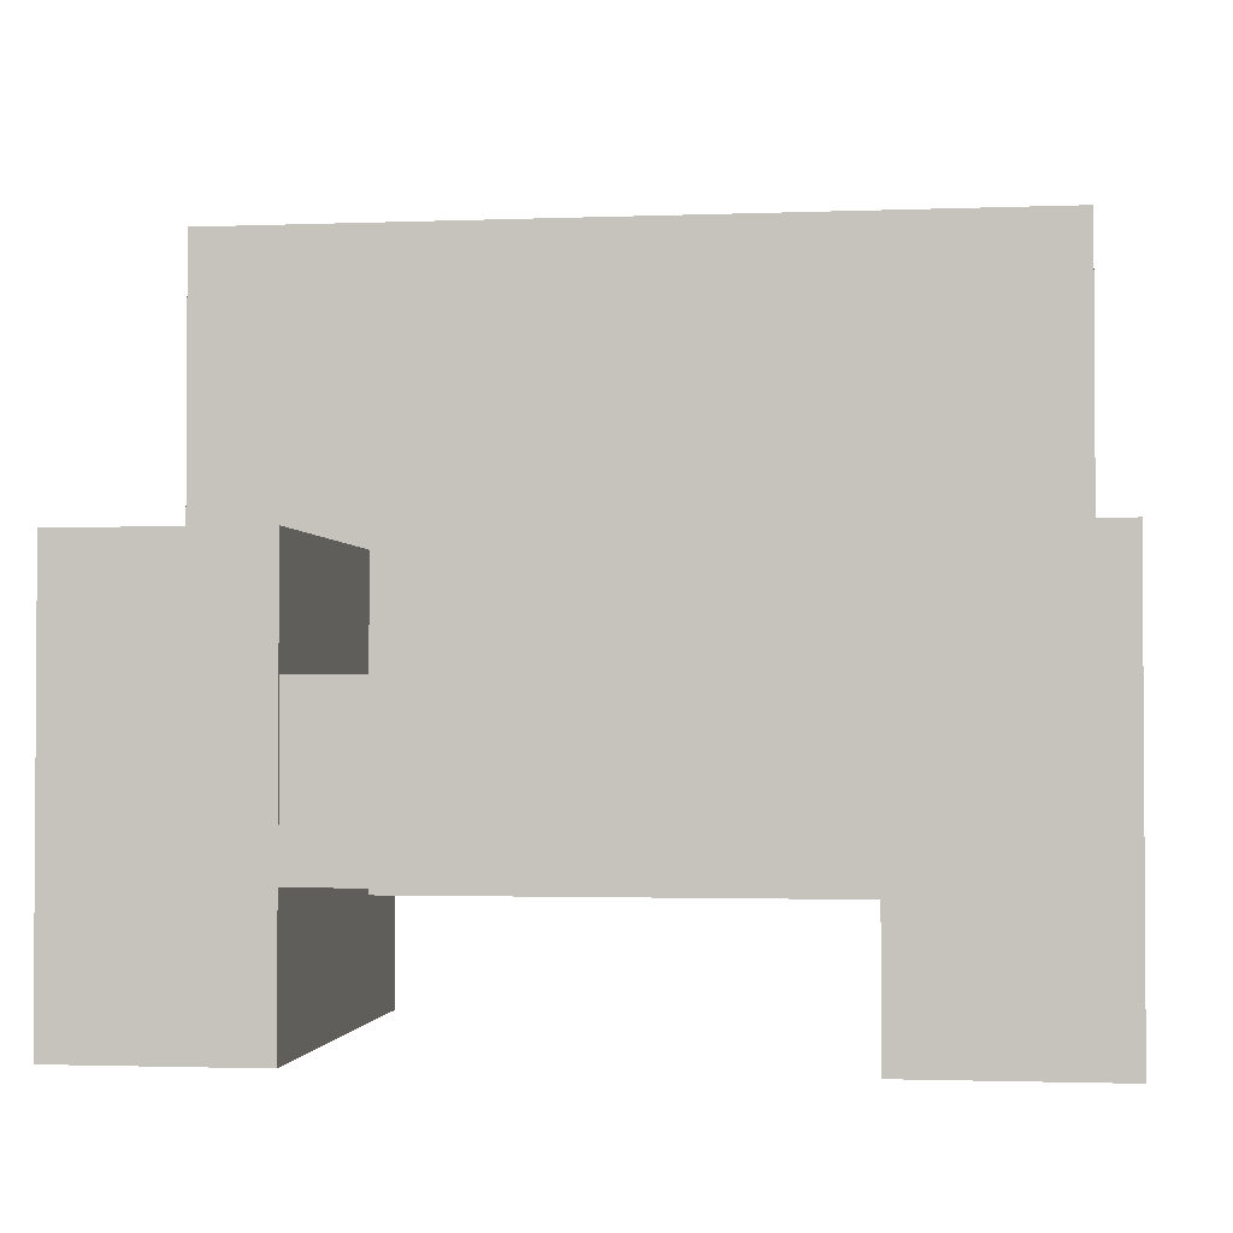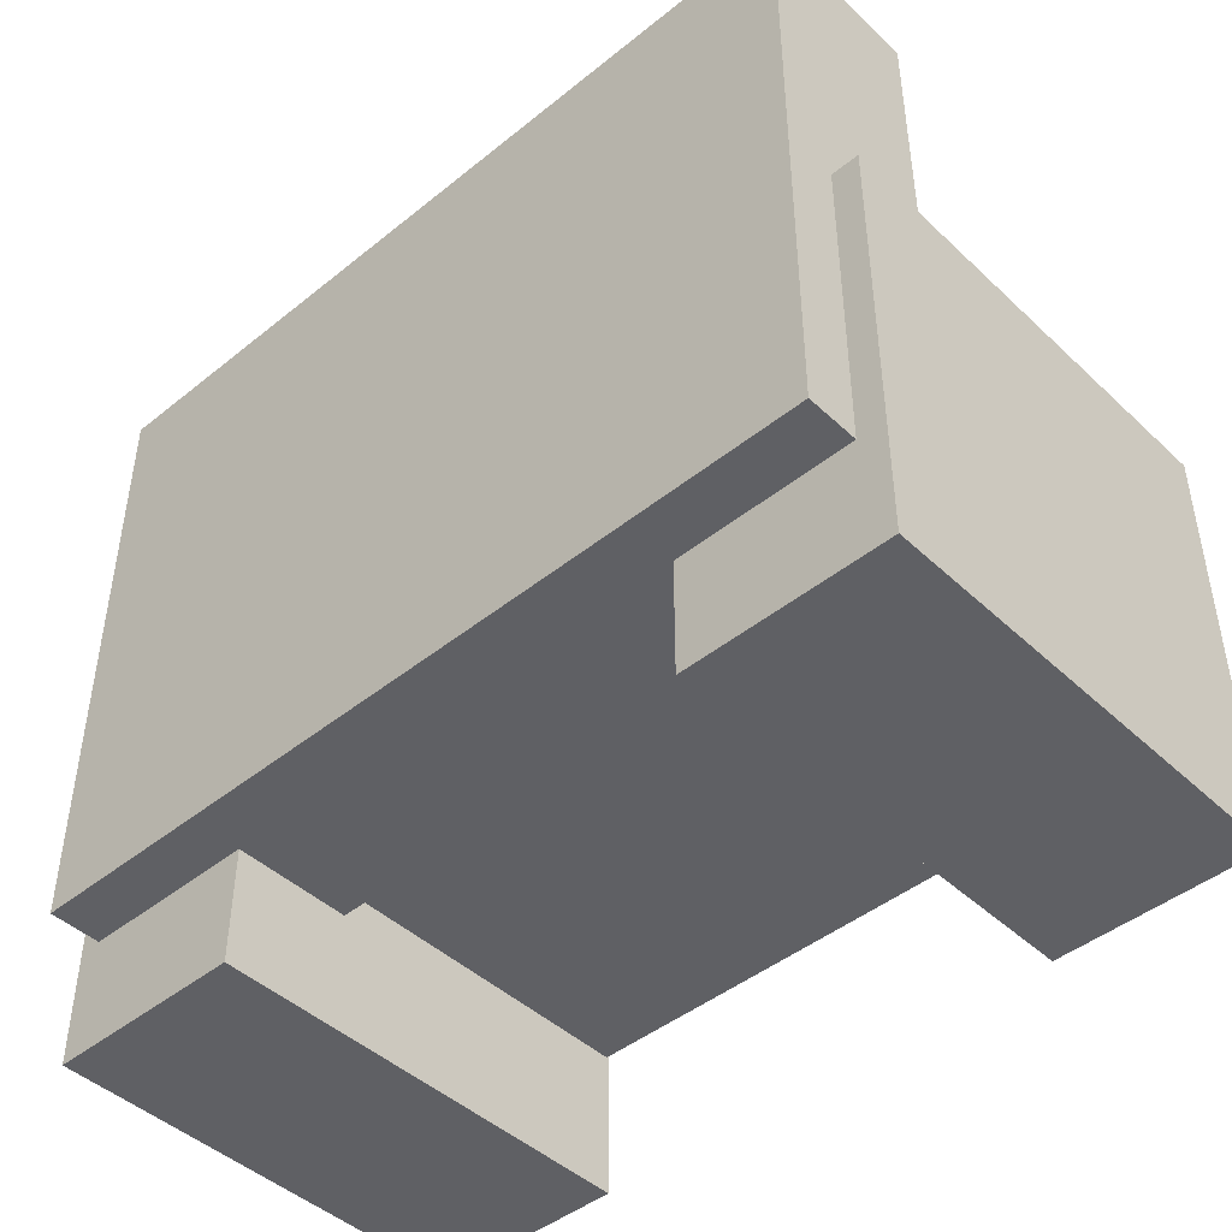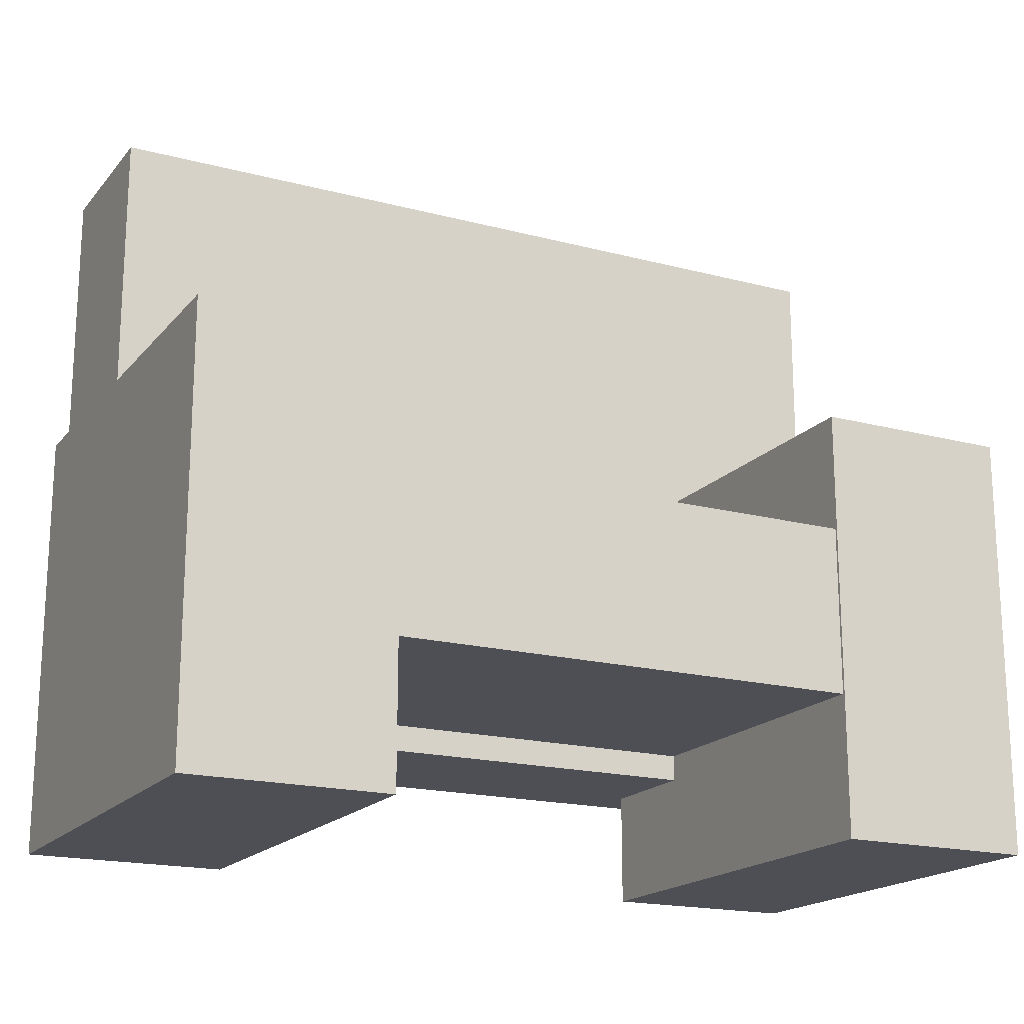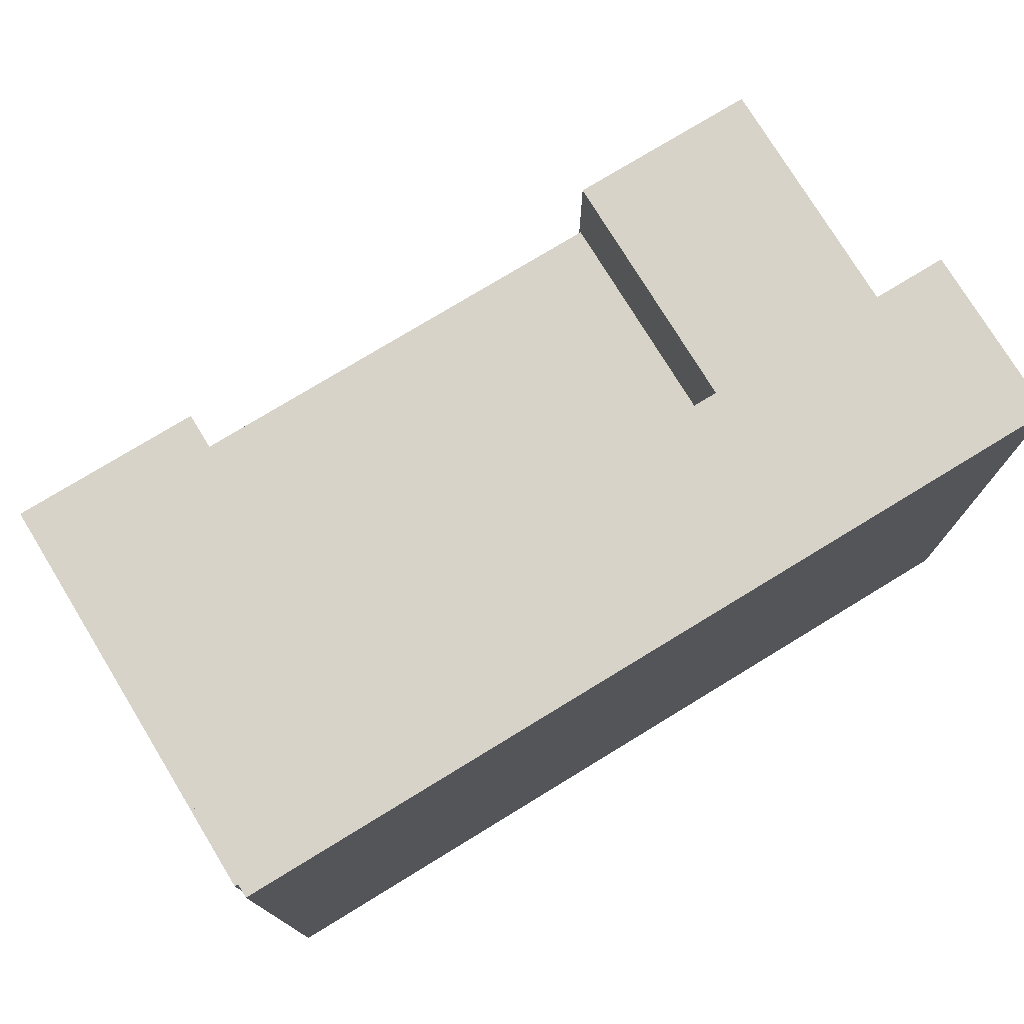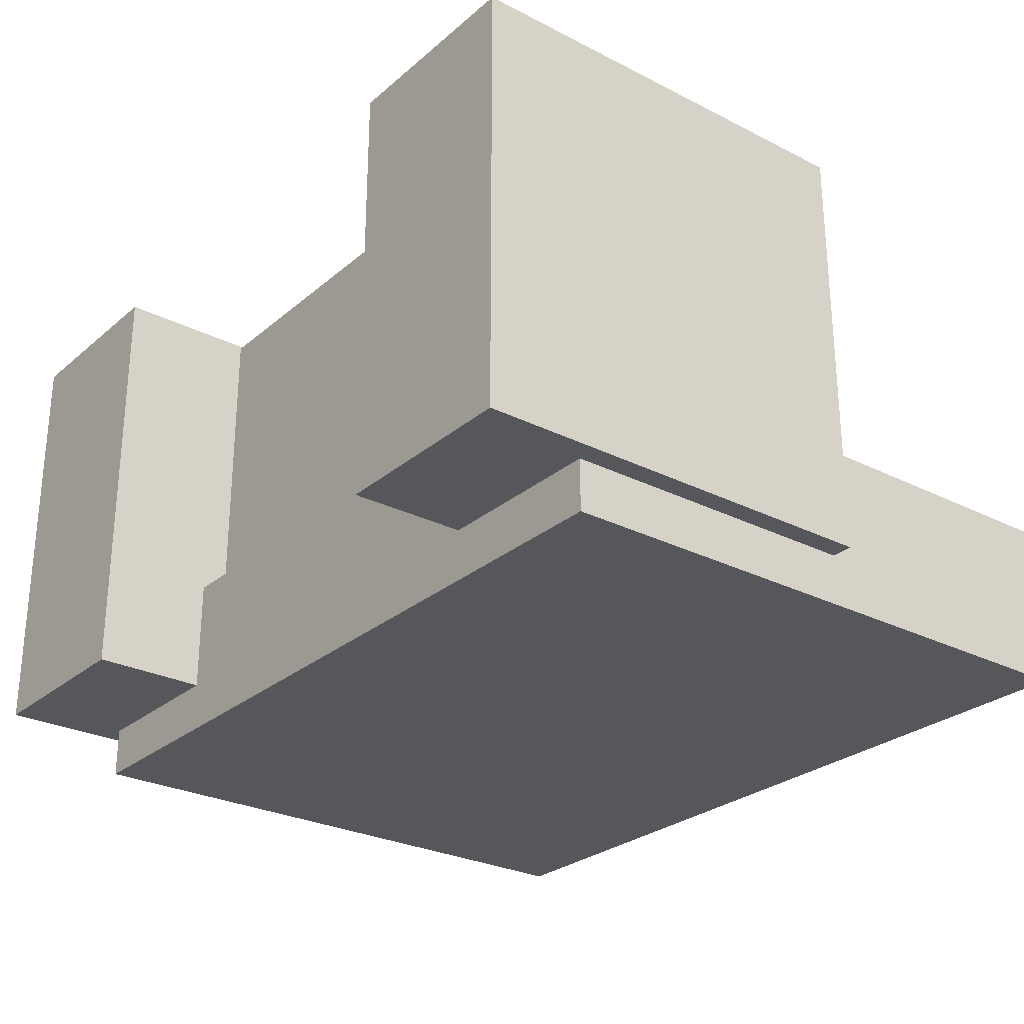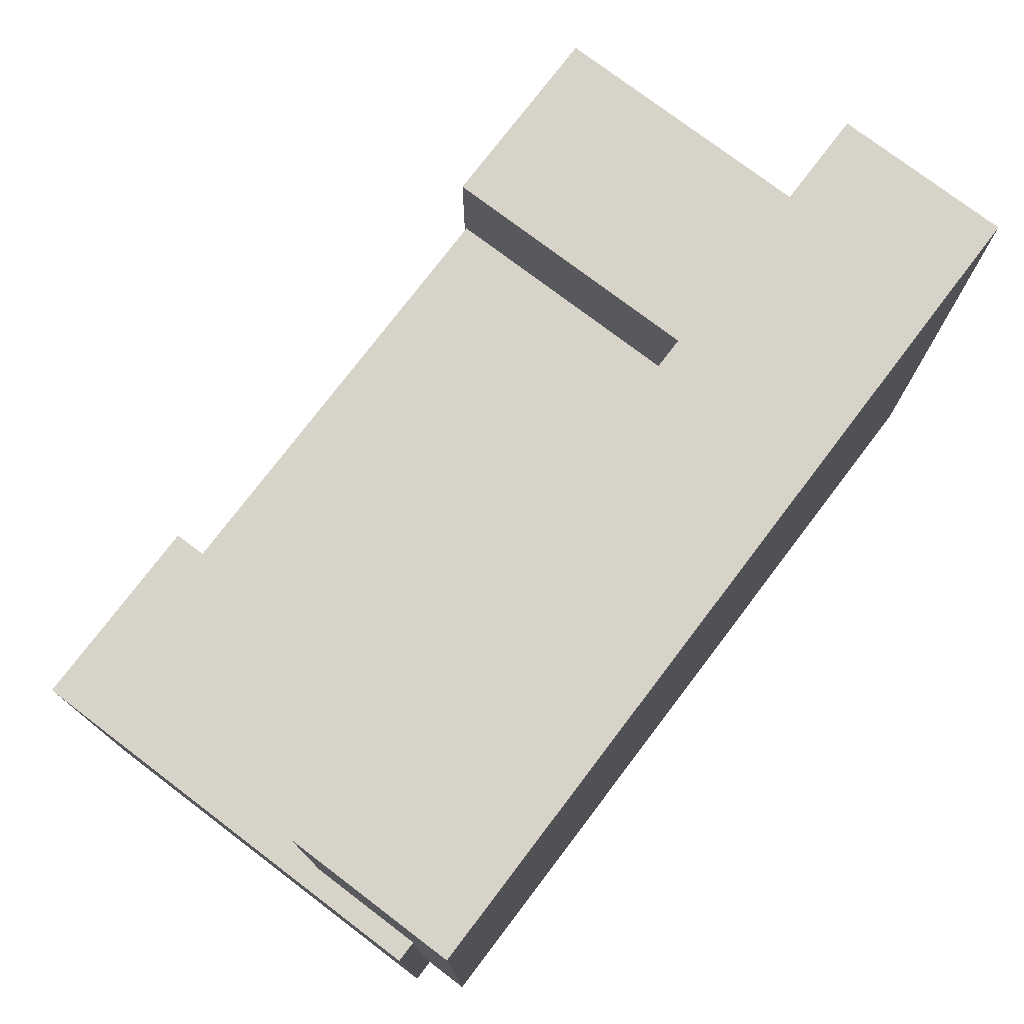
<metadata>
{"format":"obj","ext":"obj","renderer":"f3d","projection":"perspective","resolution":1024,"background":"white","views":[{"elev":-2.1,"azim":-172.4,"up":"+Z"},{"elev":-45.2,"azim":42.9,"up":"+Z"},{"elev":-18.3,"azim":153.0,"up":"+Z"},{"elev":76.3,"azim":-31.4,"up":"+Z"},{"elev":-27.2,"azim":-128.0,"up":"+Y"},{"elev":76.2,"azim":-52.8,"up":"+Z"}]}
</metadata>
<code>
o Throne
v -4.903 -16.71 -5.781
v -4.903 -16.71 1.496
v 4.877 -16.71 -5.781
v 4.877 -16.71 1.496
v -4.903 -18.71 -5.781
v -4.903 -18.71 1.496
v 4.877 -18.71 -5.781
v 4.877 -18.71 1.496
v -3.45 -18.13 -5.466
v -3.45 -18.13 -3.466
v -3.45 -12.91 -5.466
v -3.45 -12.91 -3.466
v 3.408 -18.13 -5.466
v 3.408 -18.13 -3.466
v 3.408 -12.91 -5.466
v 3.408 -12.91 -3.466
v -5.166 -18.1 -7.153
v -5.166 -18.1 -2.061
v -5.166 -12.88 -7.153
v -5.166 -12.88 -2.061
v -2.799 -18.1 -7.153
v -2.799 -18.1 -2.061
v -2.799 -12.88 -7.153
v -2.799 -12.88 -2.061
v 2.834 -18.1 -7.153
v 2.834 -18.1 -2.061
v 2.834 -12.88 -7.153
v 2.834 -12.88 -2.061
v 5.201 -18.1 -7.153
v 5.201 -18.1 -2.061
v 5.201 -12.88 -7.153
v 5.201 -12.88 -2.061
f 2 3 1
f 4 7 3
f 8 5 7
f 6 1 5
f 7 1 3
f 4 6 8
f 10 11 9
f 12 15 11
f 16 13 15
f 14 9 13
f 15 9 11
f 12 14 16
f 18 19 17
f 20 23 19
f 24 21 23
f 22 17 21
f 23 17 19
f 20 22 24
f 26 27 25
f 28 31 27
f 32 29 31
f 30 25 29
f 31 25 27
f 28 30 32
f 2 4 3
f 4 8 7
f 8 6 5
f 6 2 1
f 7 5 1
f 4 2 6
f 10 12 11
f 12 16 15
f 16 14 13
f 14 10 9
f 15 13 9
f 12 10 14
f 18 20 19
f 20 24 23
f 24 22 21
f 22 18 17
f 23 21 17
f 20 18 22
f 26 28 27
f 28 32 31
f 32 30 29
f 30 26 25
f 31 29 25
f 28 26 30

</code>
